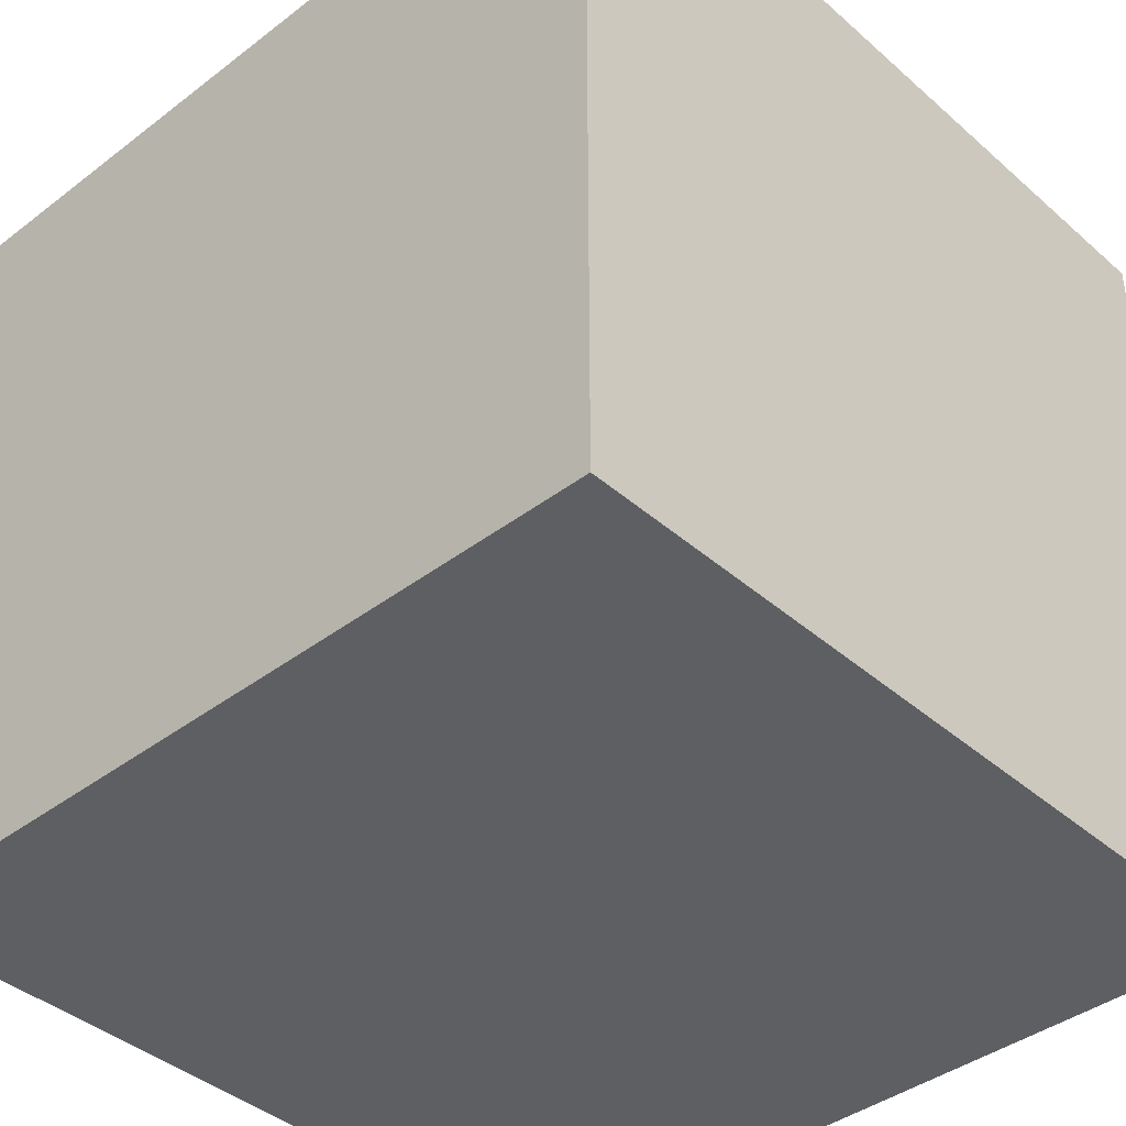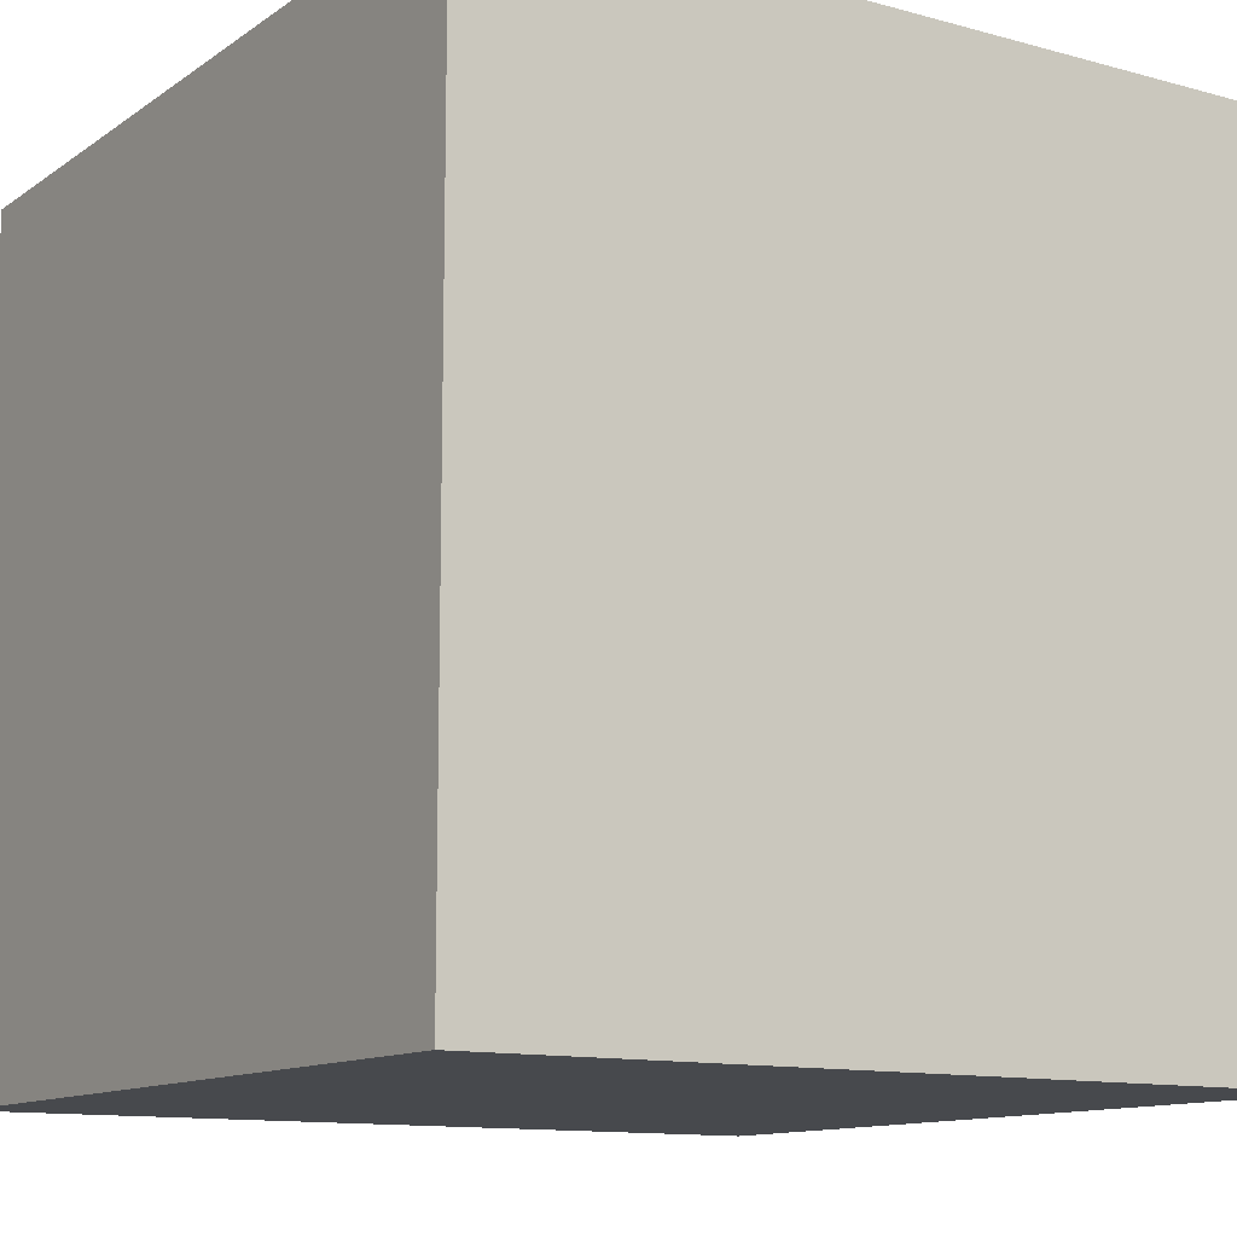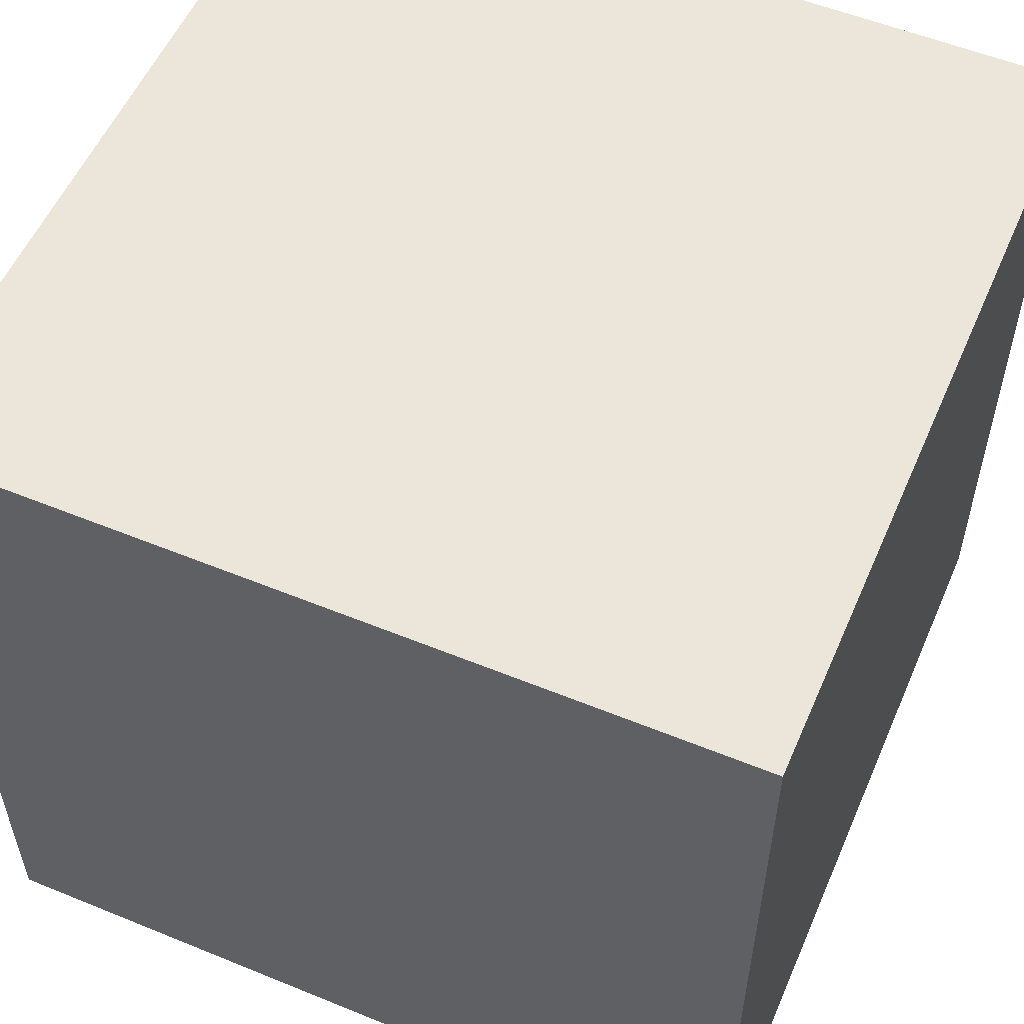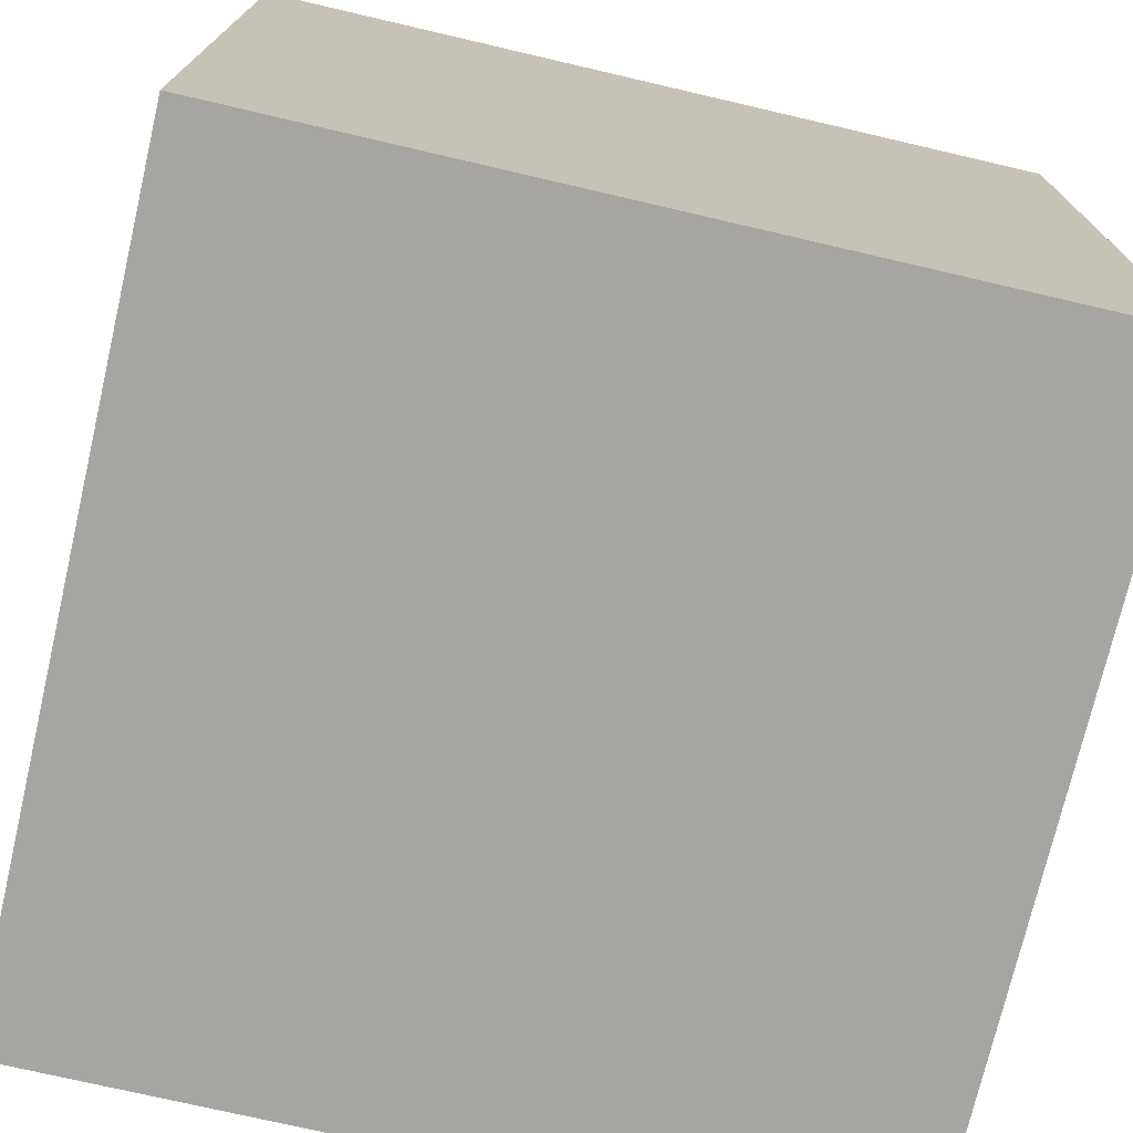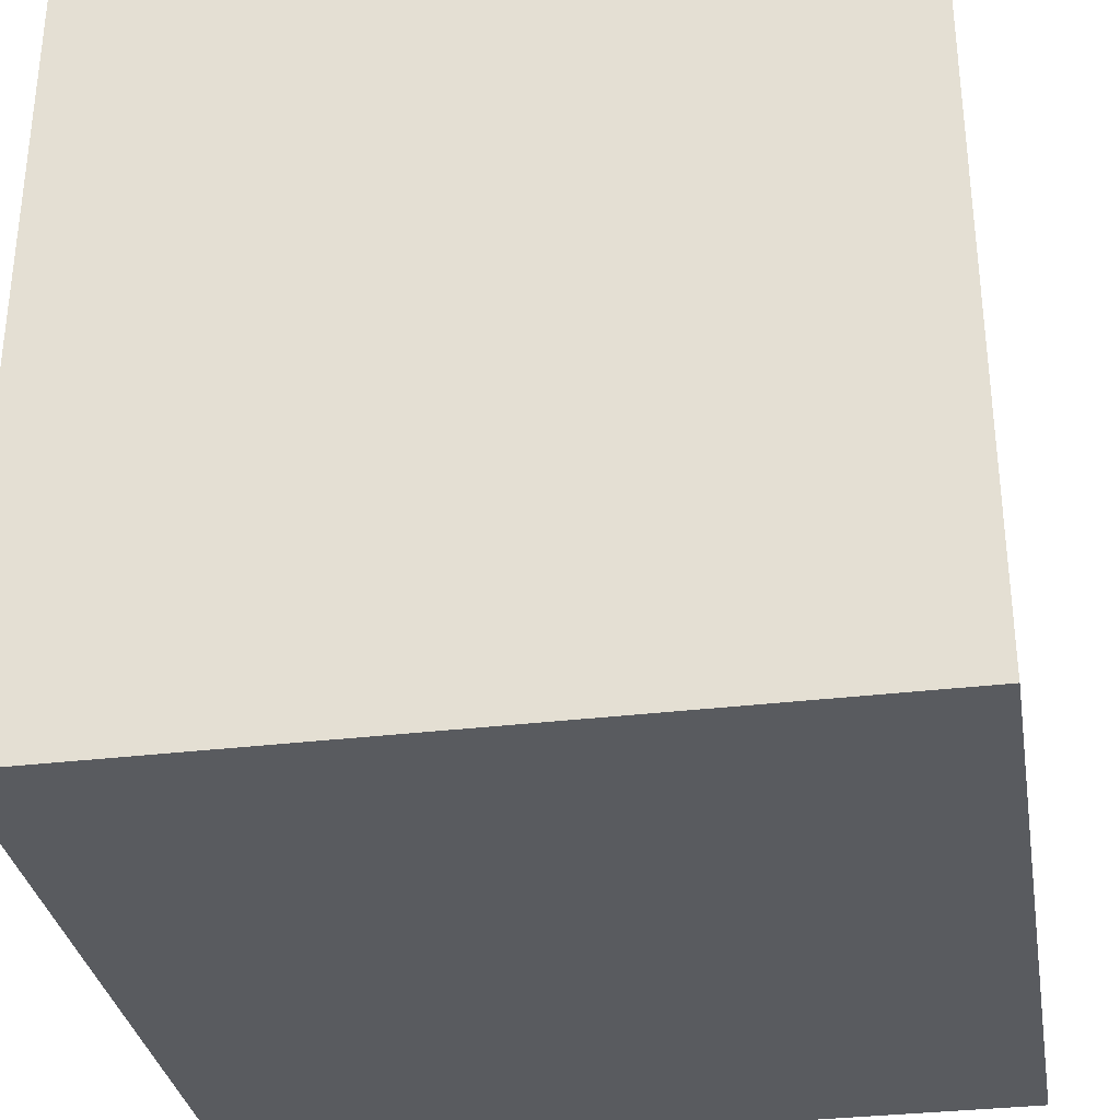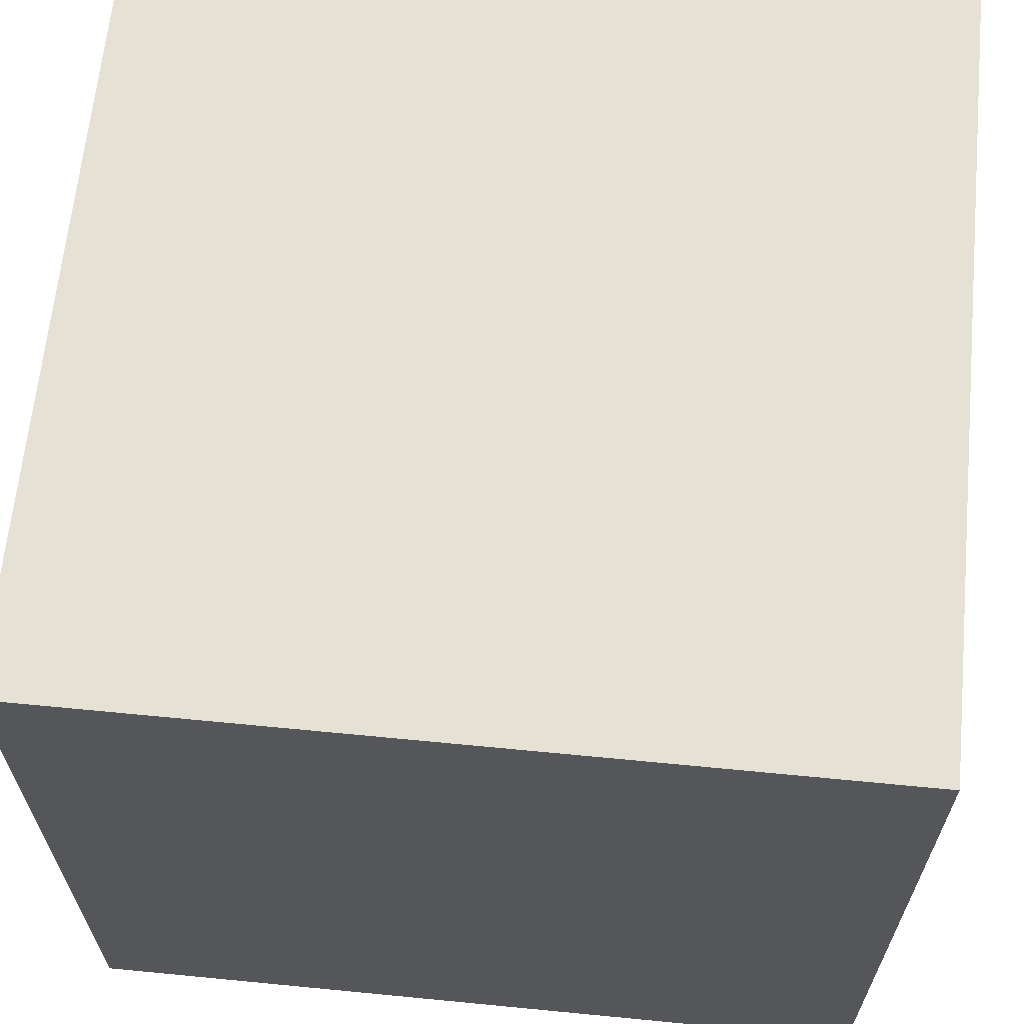
<metadata>
{"format":"obj","ext":"obj","renderer":"f3d","projection":"perspective","resolution":1024,"background":"white","views":[{"elev":-40.4,"azim":-136.9,"up":"+Y"},{"elev":-12.0,"azim":-123.0,"up":"+Y"},{"elev":55.3,"azim":-156.7,"up":"+Y"},{"elev":-73.9,"azim":-13.1,"up":"+Y"},{"elev":-32.7,"azim":9.5,"up":"+Z"},{"elev":64.6,"azim":95.6,"up":"+Z"}]}
</metadata>
<code>
o cube
v 0.5 1 0.5
v 0.5 1 -0.5
v 0.5 0 0.5
v 0.5 0 -0.5
v -0.5 1 -0.5
v -0.5 1 0.5
v -0.5 0 -0.5
v -0.5 0 0.5
f 4 7 5 2
f 3 4 2 1
f 8 3 1 6
f 7 8 6 5
f 6 1 2 5
f 7 4 3 8

</code>
